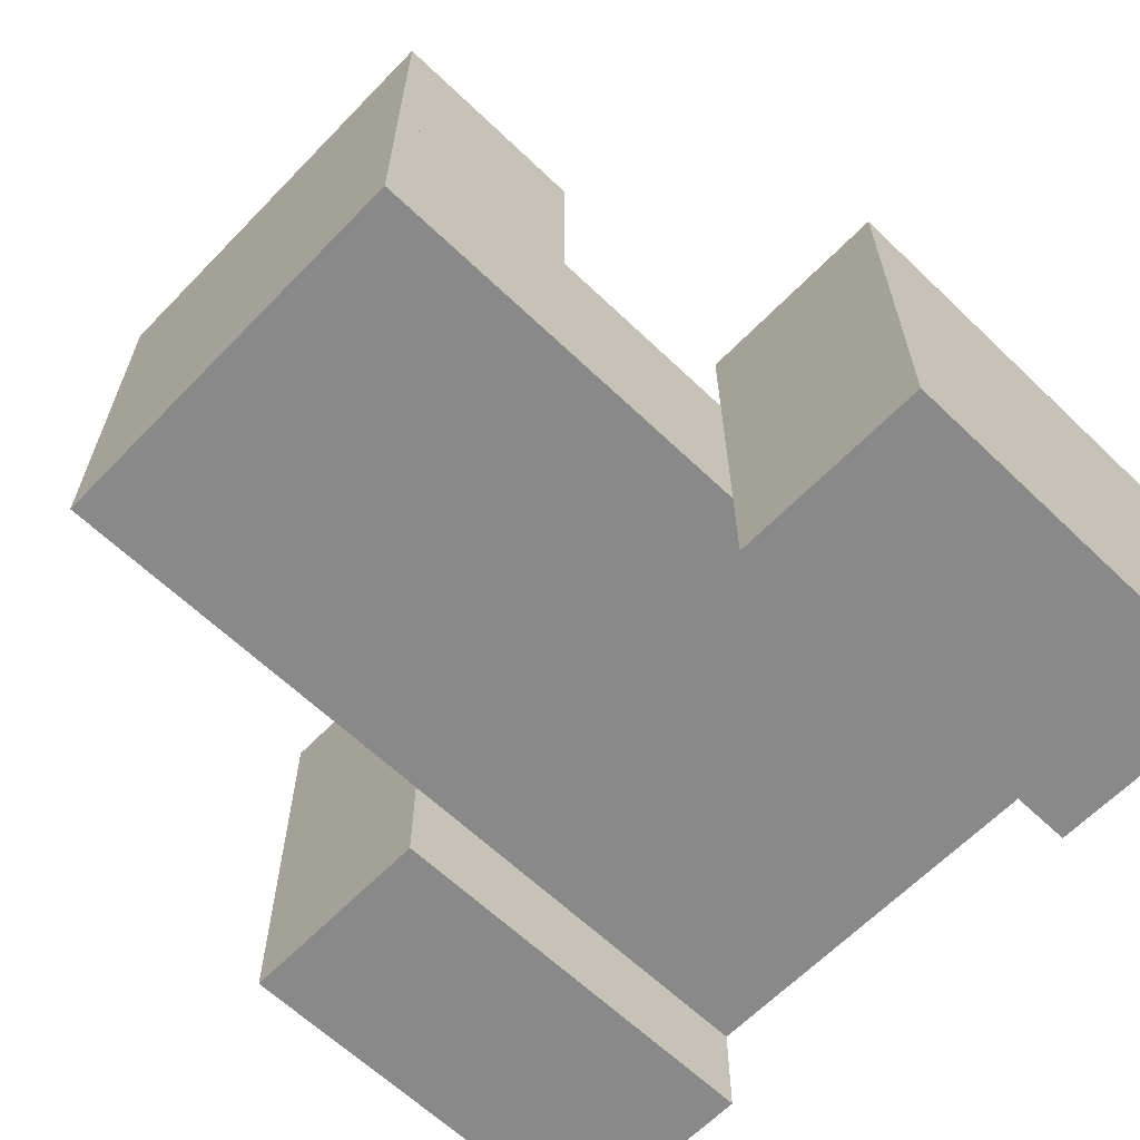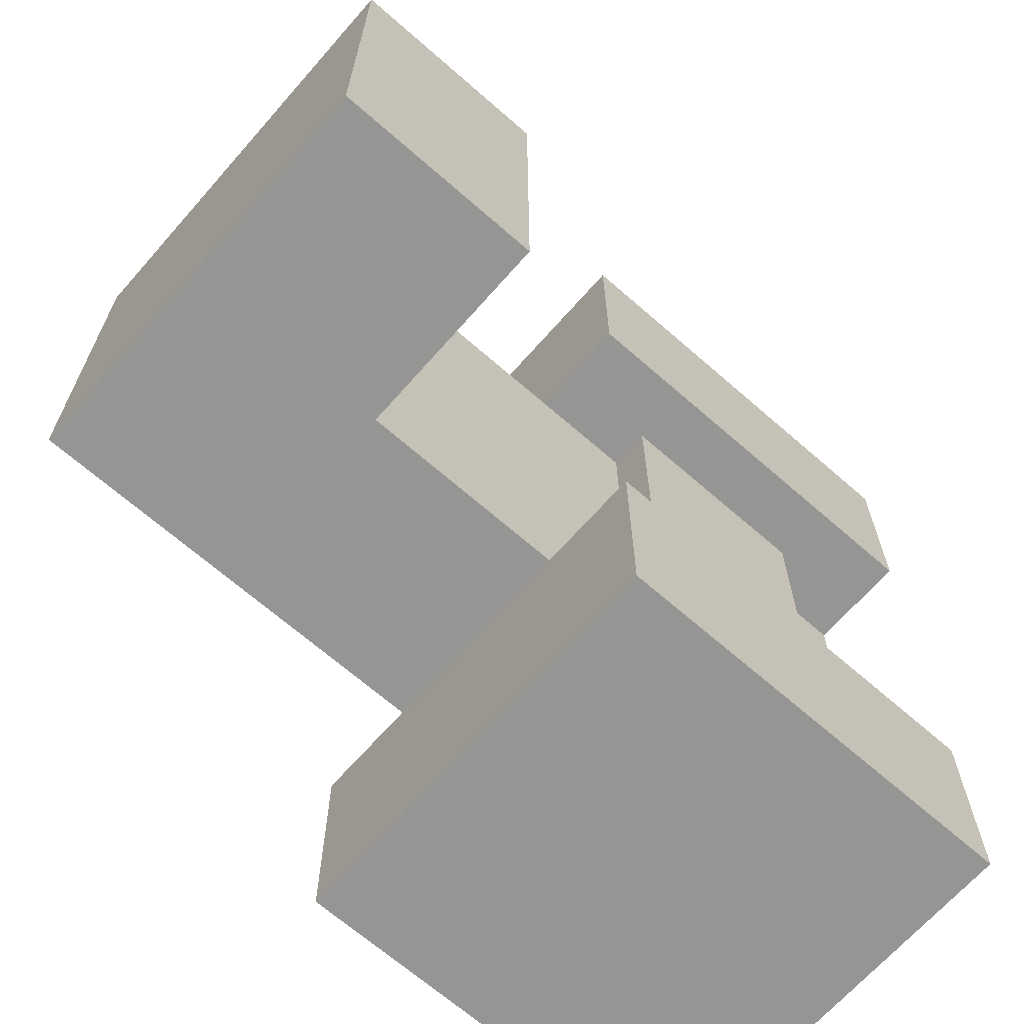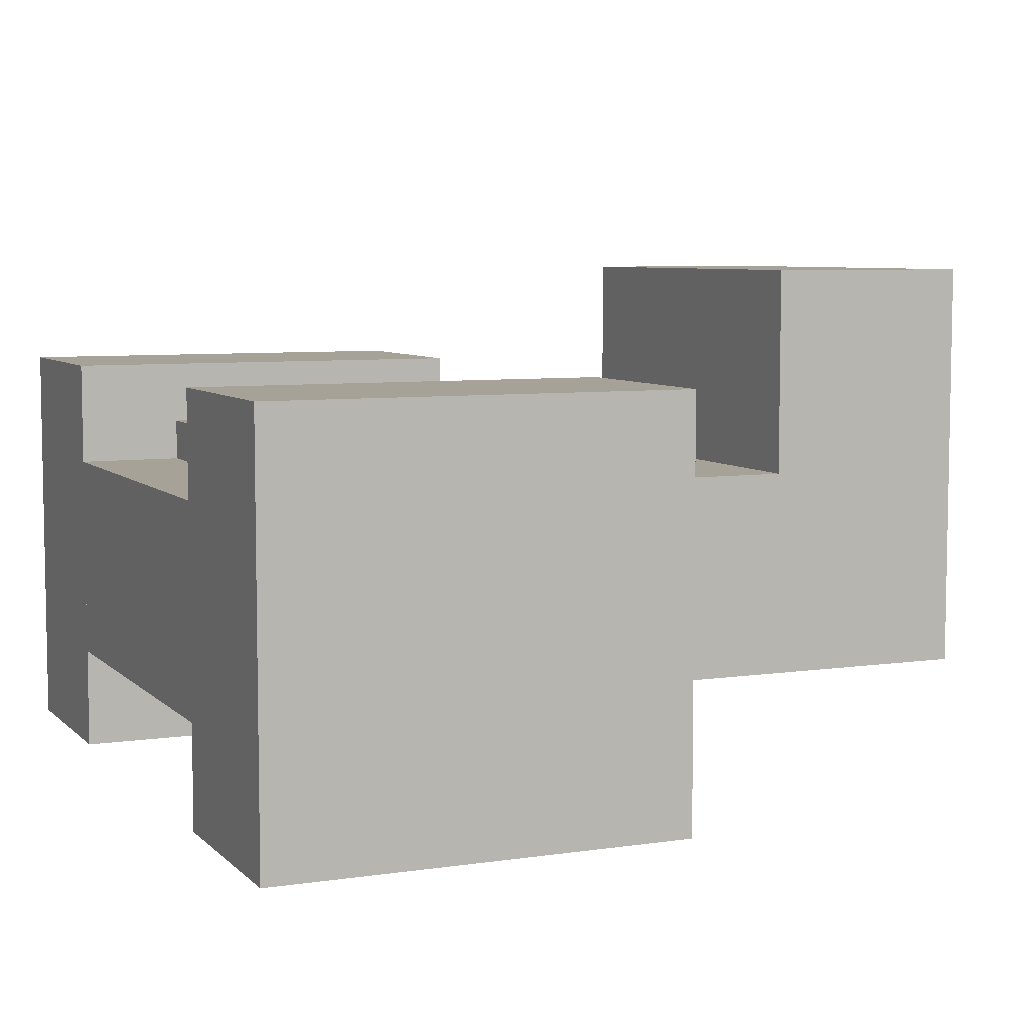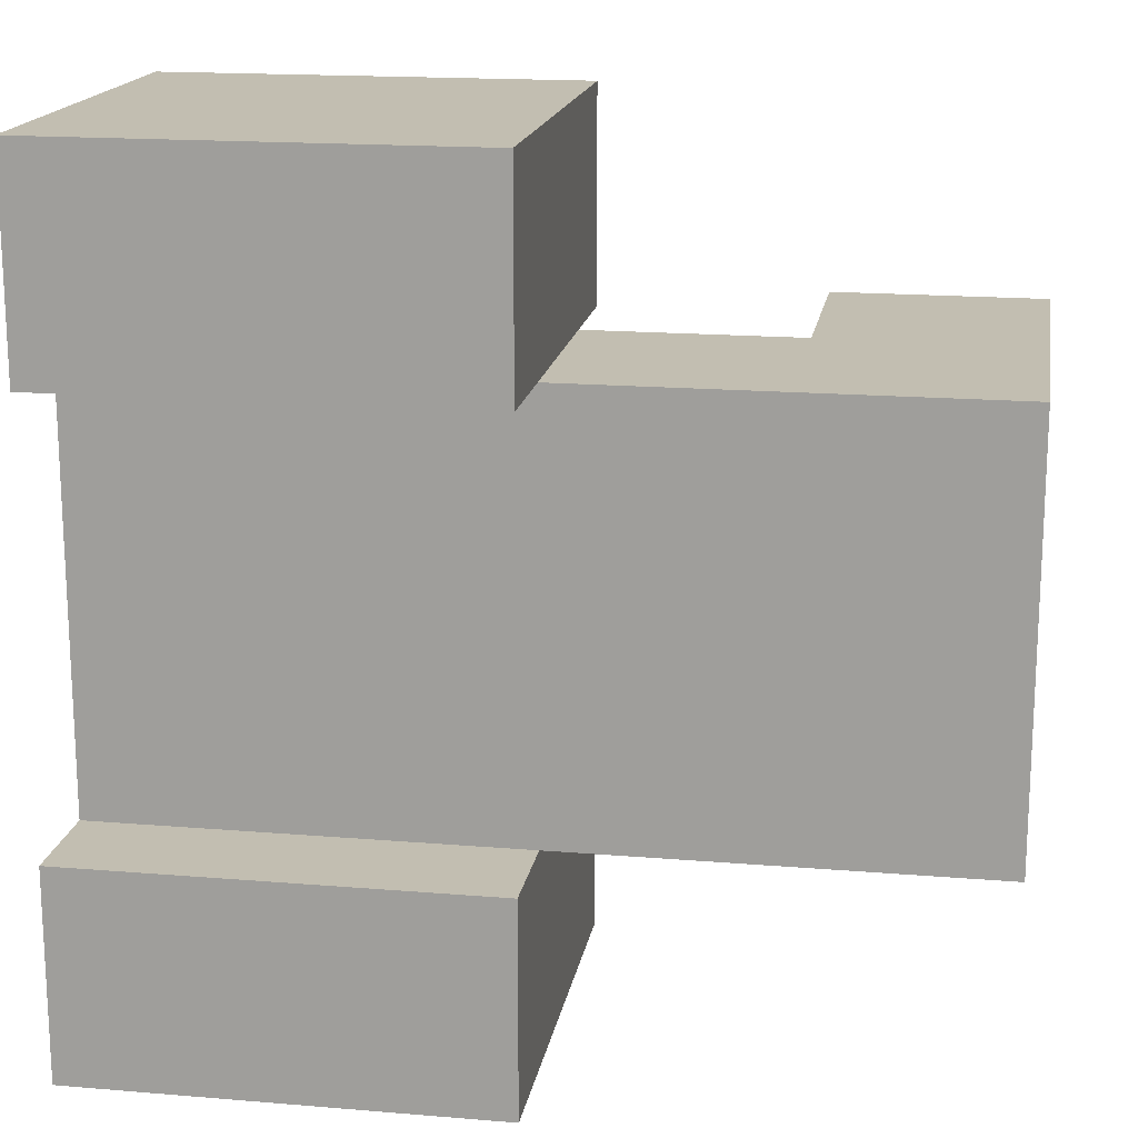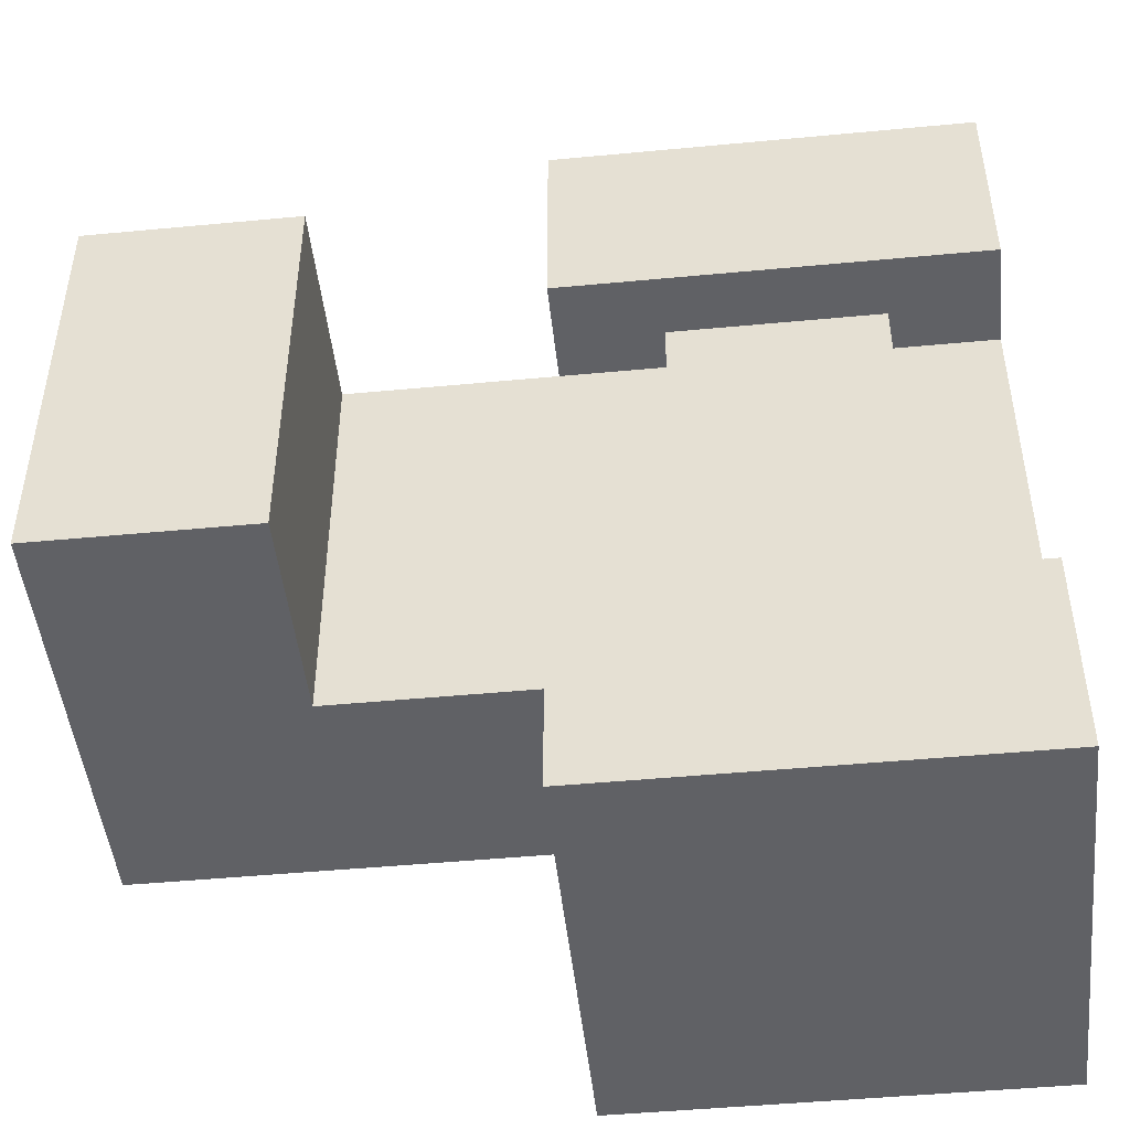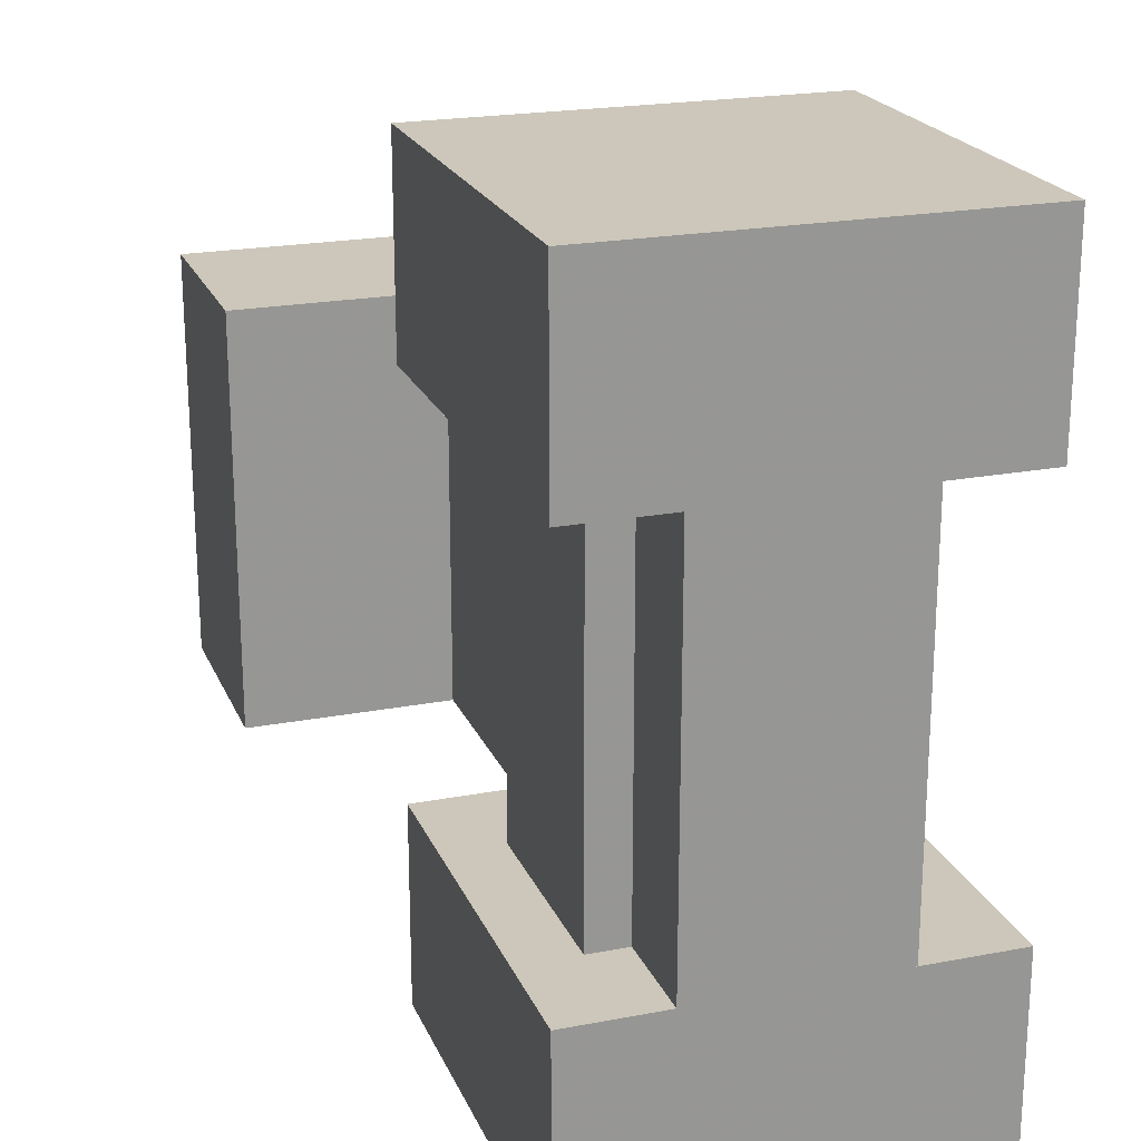
<metadata>
{"format":"obj","ext":"obj","renderer":"f3d","projection":"perspective","resolution":1024,"background":"white","views":[{"elev":-63.2,"azim":136.0,"up":"+Y"},{"elev":-67.3,"azim":138.7,"up":"+Z"},{"elev":6.6,"azim":-23.6,"up":"+Y"},{"elev":17.1,"azim":9.5,"up":"+Z"},{"elev":-47.4,"azim":-173.9,"up":"+Z"},{"elev":21.5,"azim":-108.6,"up":"+Z"}]}
</metadata>
<code>
o Shape1
v 0 1.4 0
v -0.25 1.4 0
v -0.25 1.462 0
v 0 1.462 0
v -0.25 1.4 0.125
v 0 1.4 0.125
v 0 1.462 0.125
v -0.25 1.462 0.125
f 1 2 3 4
f 5 6 7 8
f 4 3 8 7
f 6 5 2 1
f 6 1 4 7
f 2 5 8 3
o Shape2
v -0.125 1.369 0.125
v -0.25 1.369 0.125
v -0.25 1.494 0.125
v -0.125 1.494 0.125
v -0.25 1.369 0.1875
v -0.125 1.369 0.1875
v -0.125 1.494 0.1875
v -0.25 1.494 0.1875
f 9 10 11 12
f 13 14 15 16
f 12 11 16 15
f 14 13 10 9
f 14 9 12 15
f 10 13 16 11
o Shape3
v -0.125 1.369 -0.0625
v -0.25 1.369 -0.0625
v -0.25 1.494 -0.0625
v -0.125 1.494 -0.0625
v -0.25 1.369 0
v -0.125 1.369 0
v -0.125 1.494 0
v -0.25 1.494 0
f 17 18 19 20
f 21 22 23 24
f 20 19 24 23
f 22 21 18 17
f 22 17 20 23
f 18 21 24 19
o Shape4
v 0 1.462 0
v -0.0625 1.462 0
v -0.0625 1.525 0
v 0 1.525 0
v -0.0625 1.462 0.125
v 0 1.462 0.125
v 0 1.525 0.125
v -0.0625 1.525 0.125
f 25 26 27 28
f 29 30 31 32
f 28 27 32 31
f 30 29 26 25
f 30 25 28 31
f 26 29 32 27
o Shape5
v -0.1562 1.413 0
v -0.2188 1.413 0
v -0.2188 1.475 0
v -0.1562 1.475 0
v -0.2188 1.413 0.125
v -0.1562 1.413 0.125
v -0.1562 1.475 0.125
v -0.2188 1.475 0.125
f 33 34 35 36
f 37 38 39 40
f 36 35 40 39
f 38 37 34 33
f 38 33 36 39
f 34 37 40 35

</code>
